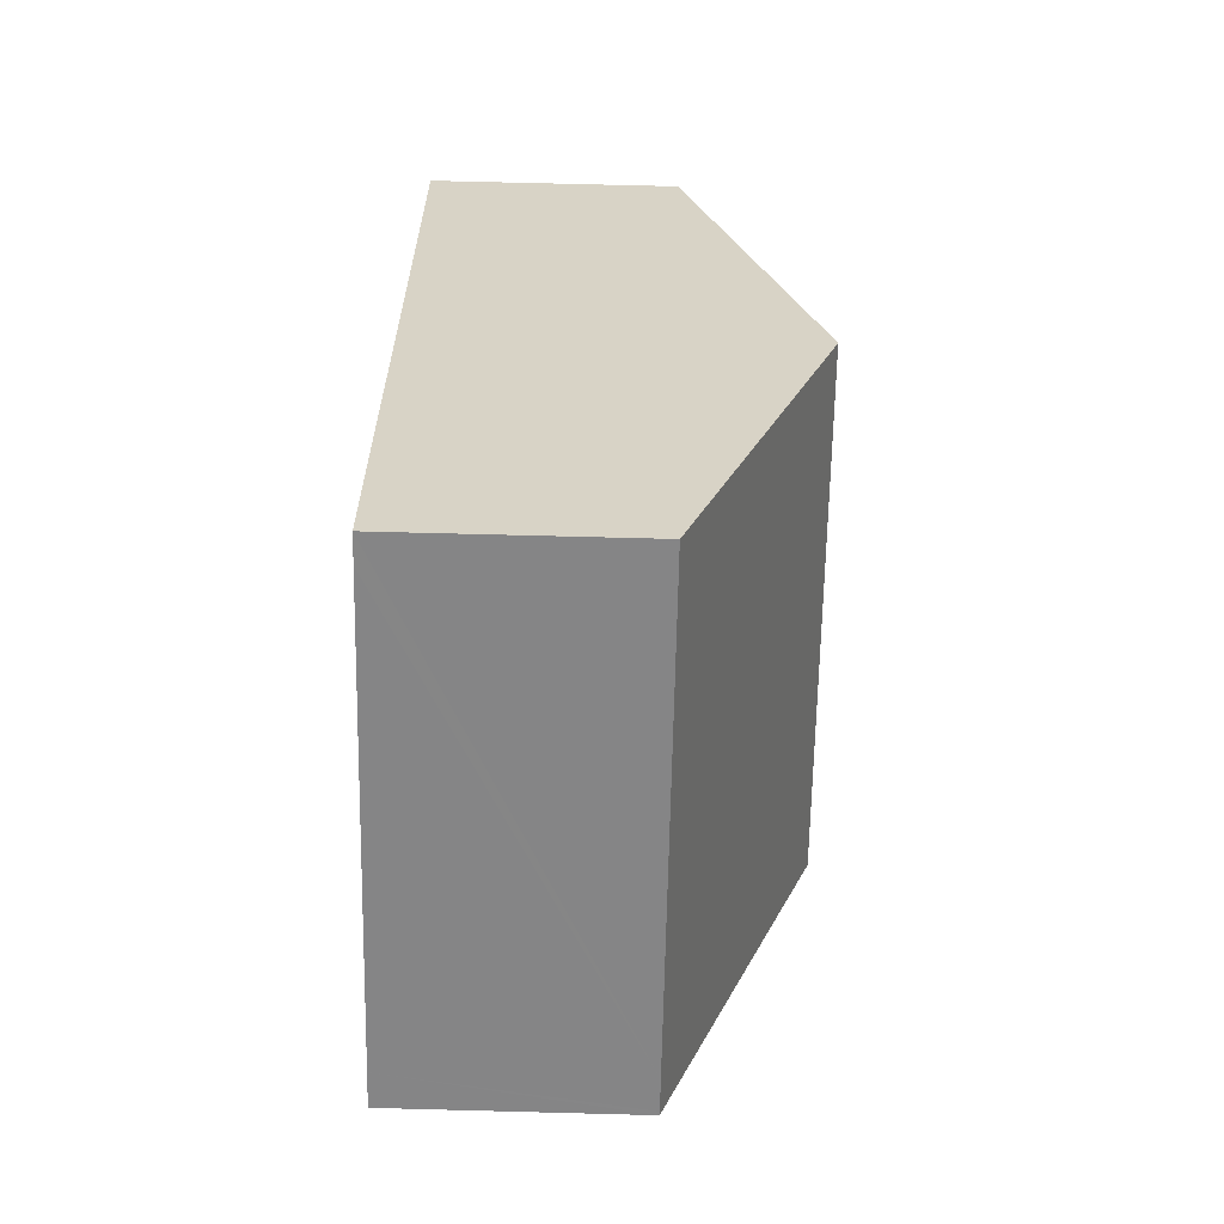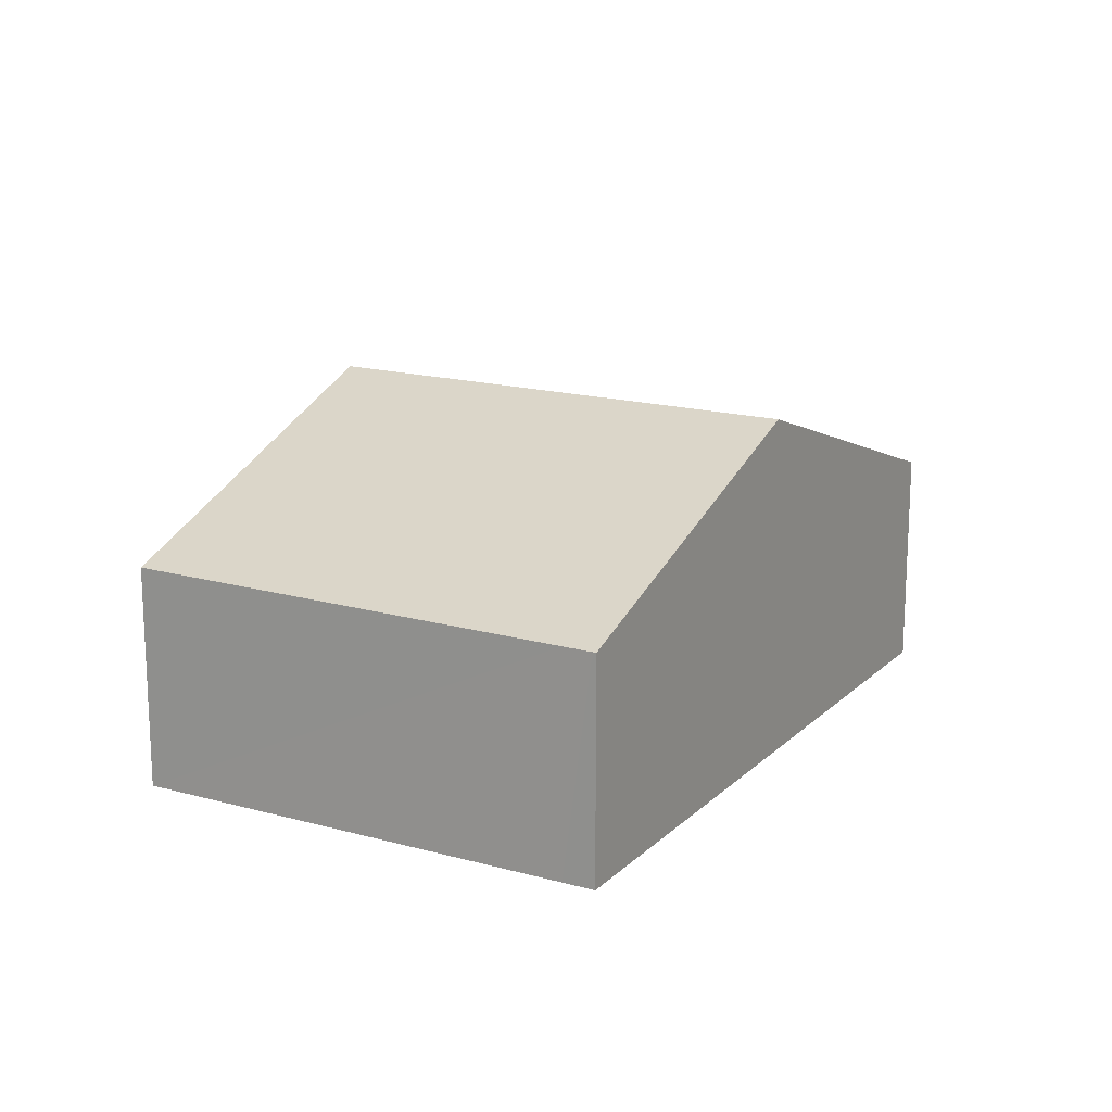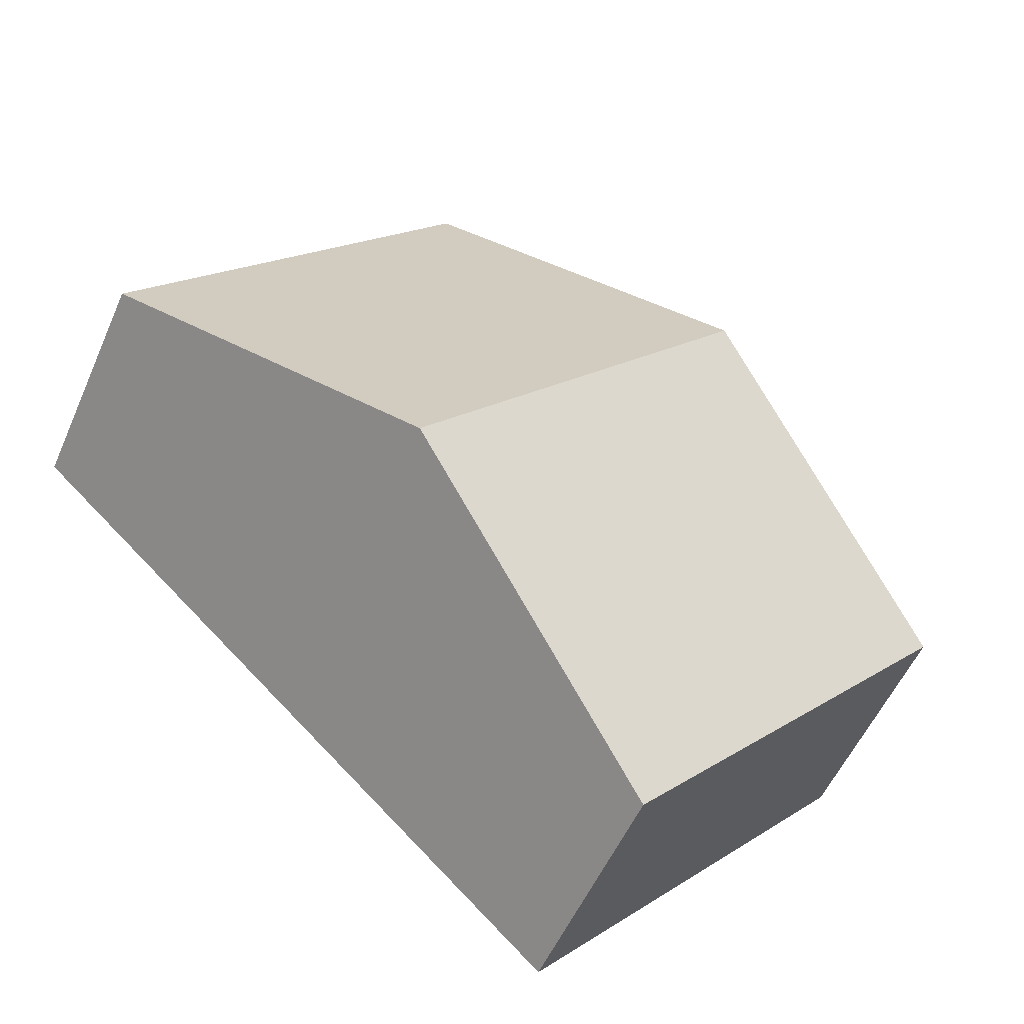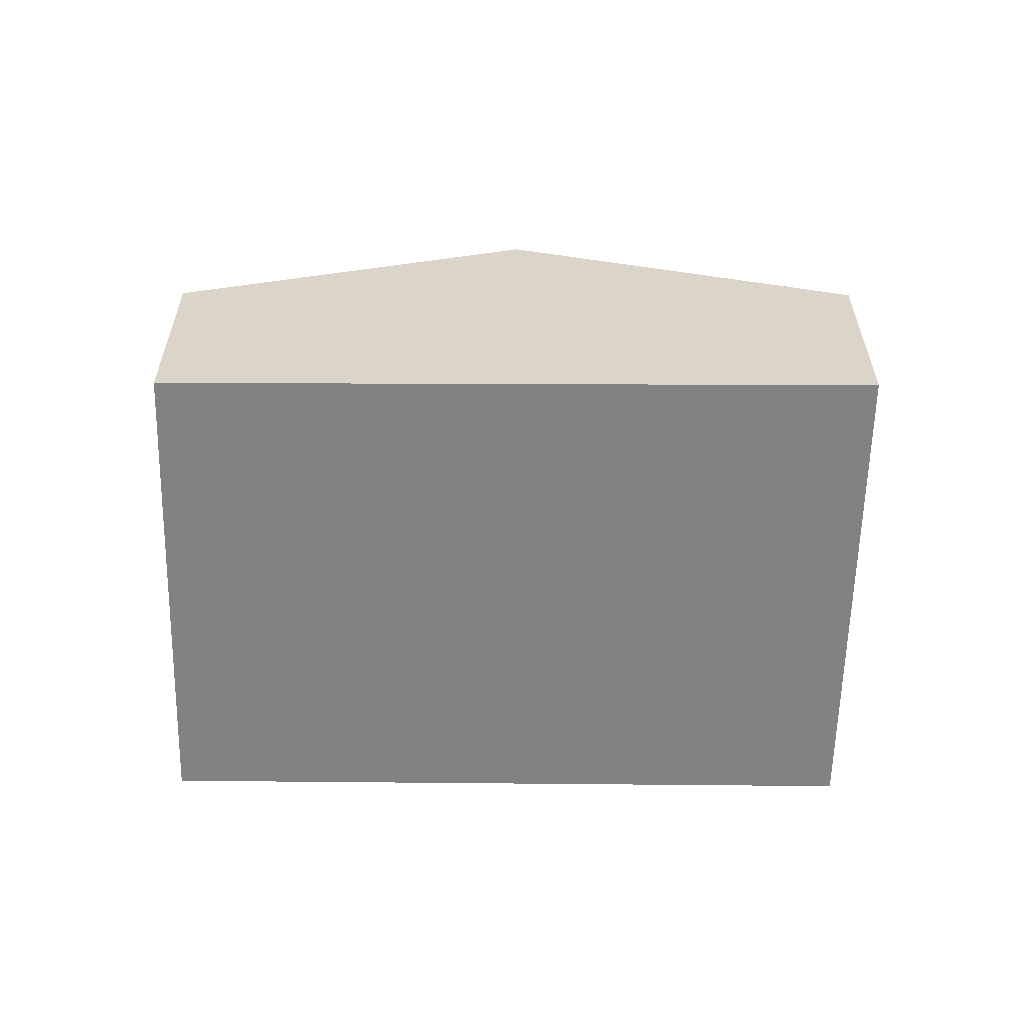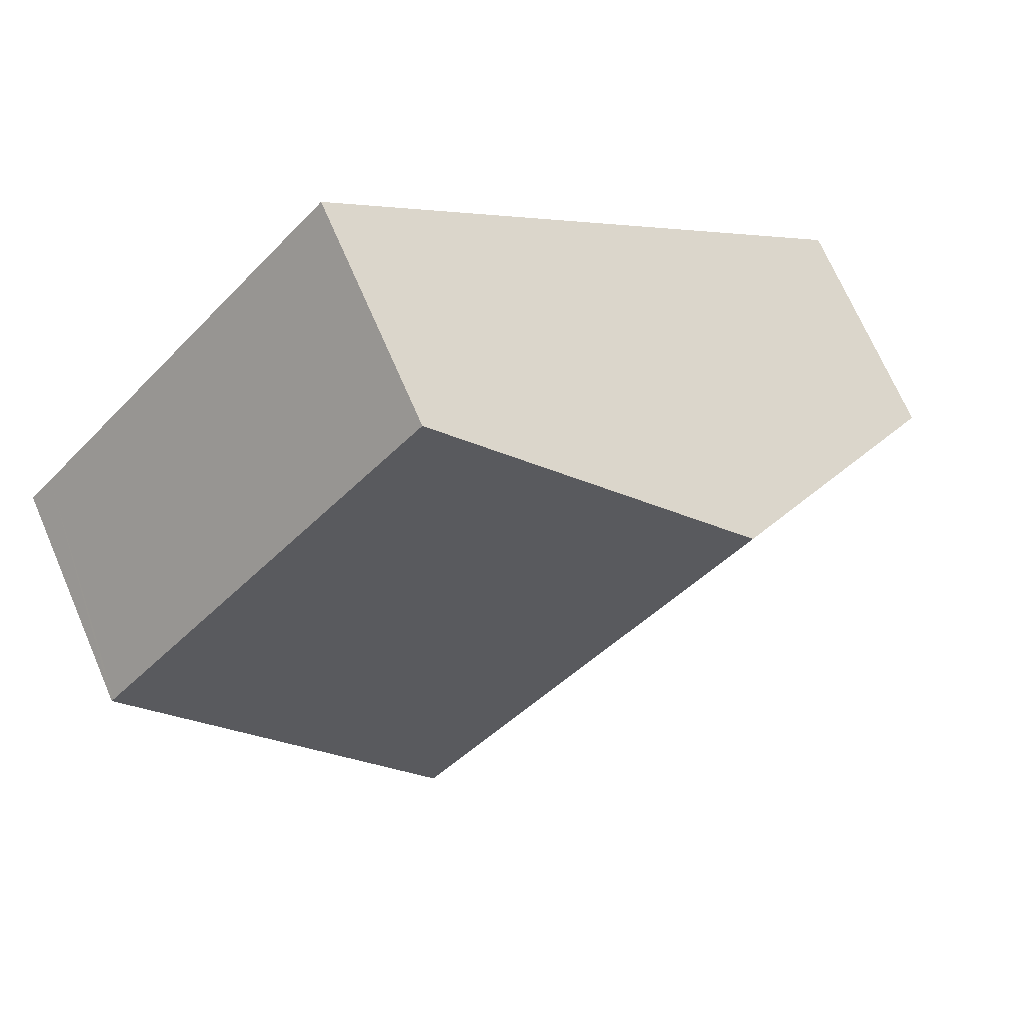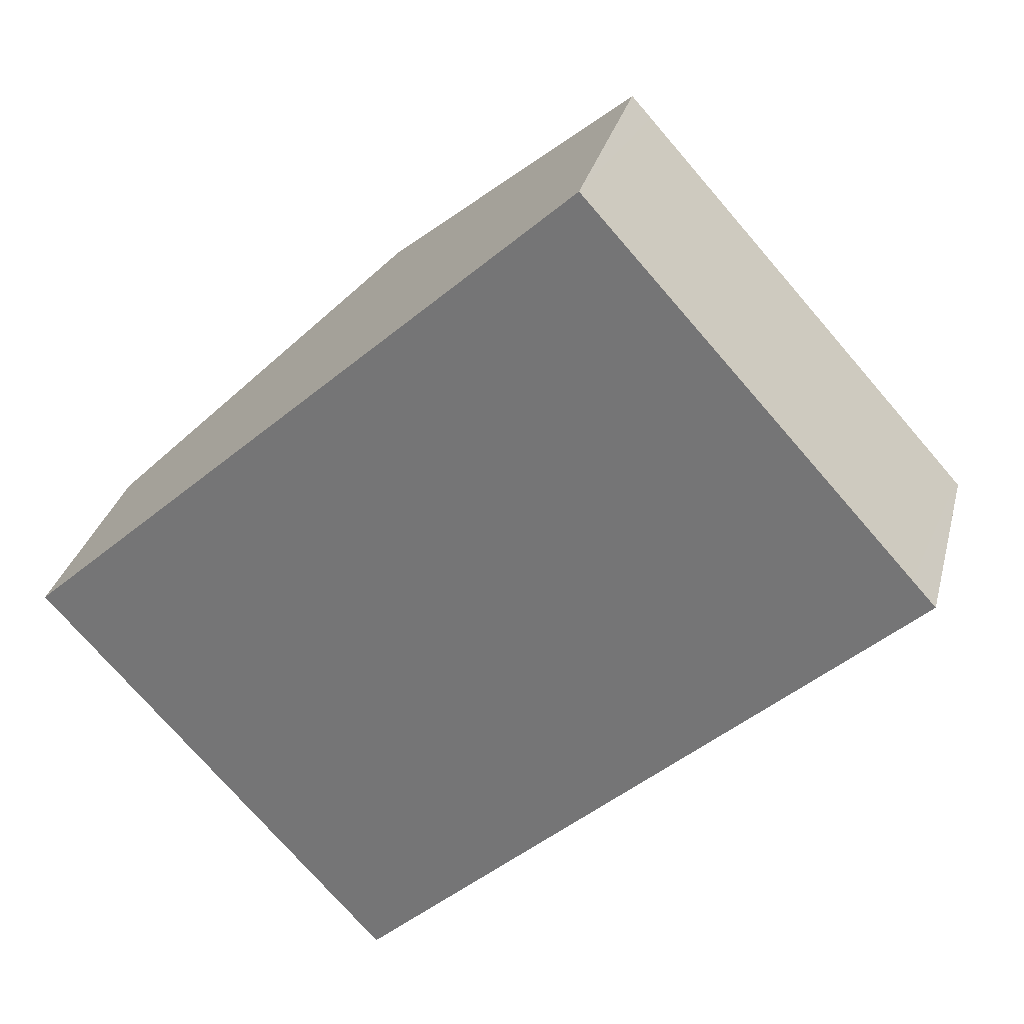
<metadata>
{"format":"obj","ext":"obj","renderer":"f3d","projection":"perspective","resolution":1024,"background":"white","views":[{"elev":70.1,"azim":91.5,"up":"+Z"},{"elev":17.2,"azim":76.9,"up":"+Y"},{"elev":-53.8,"azim":156.7,"up":"+Z"},{"elev":-60.6,"azim":136.9,"up":"+Y"},{"elev":69.5,"azim":156.7,"up":"+Z"},{"elev":30.9,"azim":13.9,"up":"+Z"}]}
</metadata>
<code>
v  0 2.888 1.768e-16
v  7.687 4.527 -1.618
v  4.257 2.888 -4.803
v  3.45 4.527 3.162
v  7.105 2.898 6.049
v  6.876 2.899 6.302
v  10.84 2.88 1.907
v  11.1 2.879 1.62
v  11.13 2.879 1.585
v  6.876 -3.859e-16 6.302
v  7.105 -3.704e-16 6.049
v  10.84 -1.168e-16 1.907
v  11.13 -9.705e-17 1.585
v  11.1 -9.92e-17 1.62
v  7.687 9.907e-17 -1.618
v  4.257 2.941e-16 -4.803
v  0 0 0
v  3.45 -1.936e-16 3.162
g defaultobject
f 1 2 3
f 2 1 4
f 5 4 6
f 4 5 2
f 2 5 7
f 2 7 8
f 2 8 9
f 10 5 6
f 5 10 7
f 7 10 11
f 7 11 12
f 7 12 8
f 8 12 9
f 9 12 13
f 13 12 14
f 13 2 9
f 2 13 15
f 2 15 3
f 3 15 16
f 16 1 3
f 1 16 17
f 4 10 6
f 10 4 18
f 18 4 1
f 18 1 17
f 15 17 16
f 17 15 18
f 18 15 13
f 18 13 14
f 18 14 10
f 10 14 12
f 10 12 11

</code>
